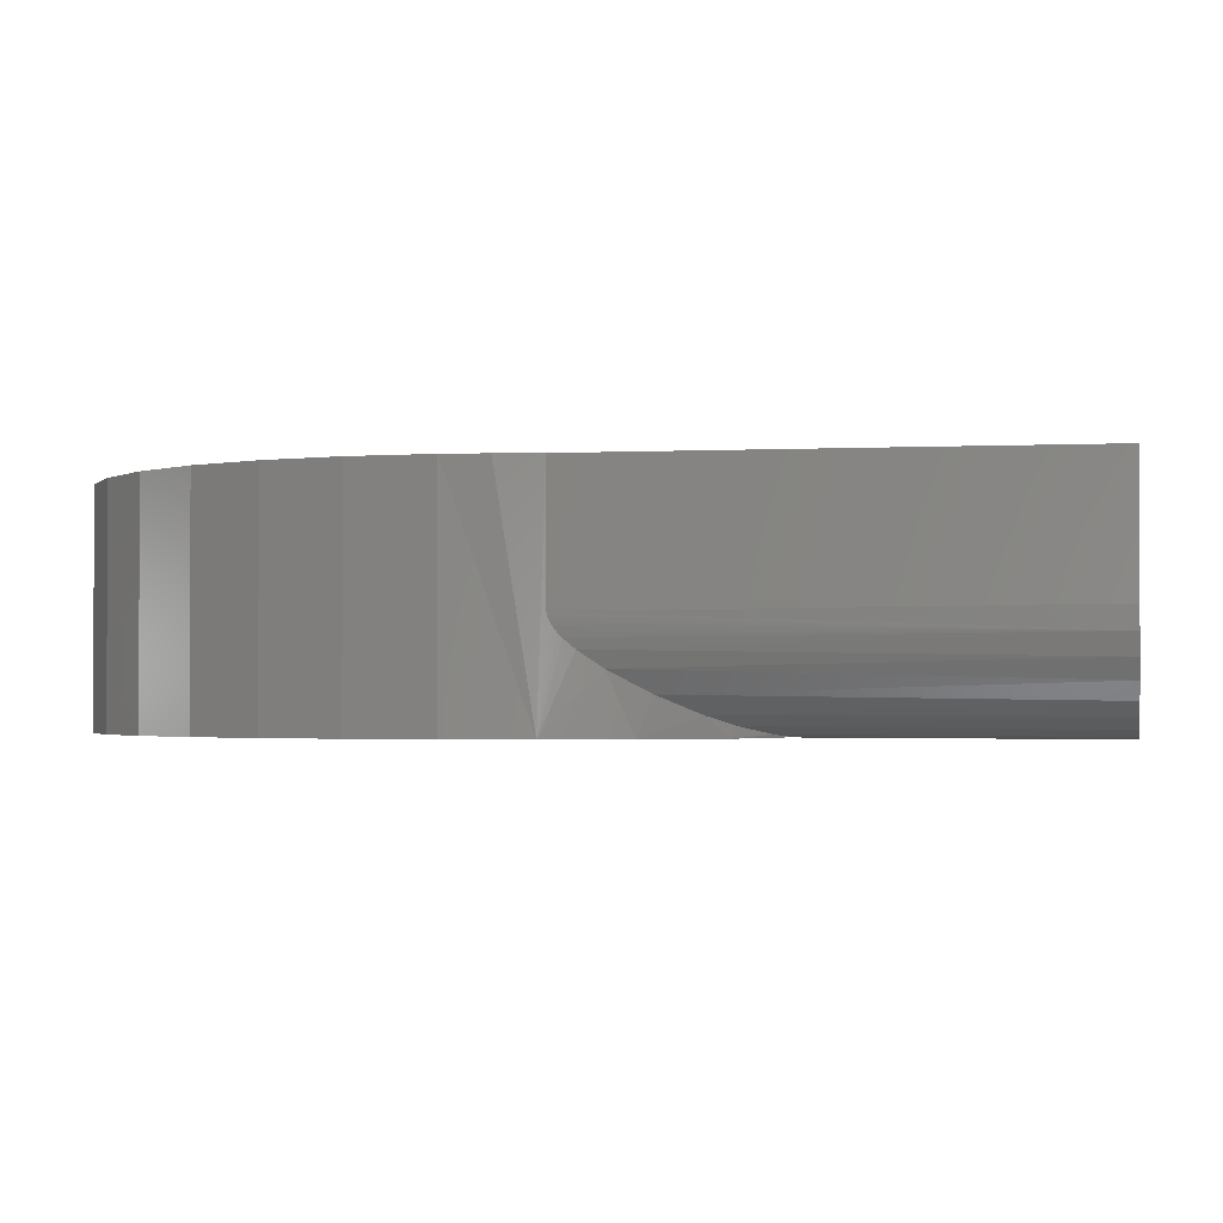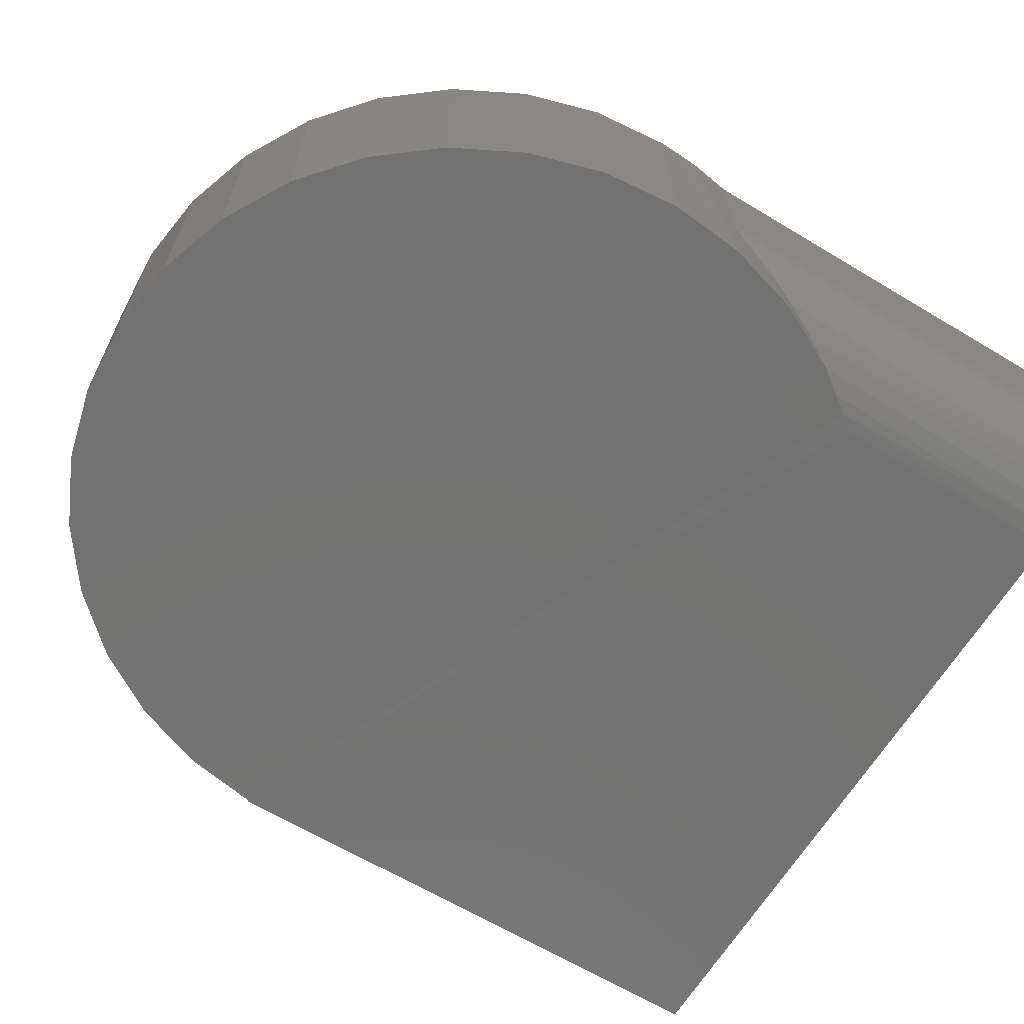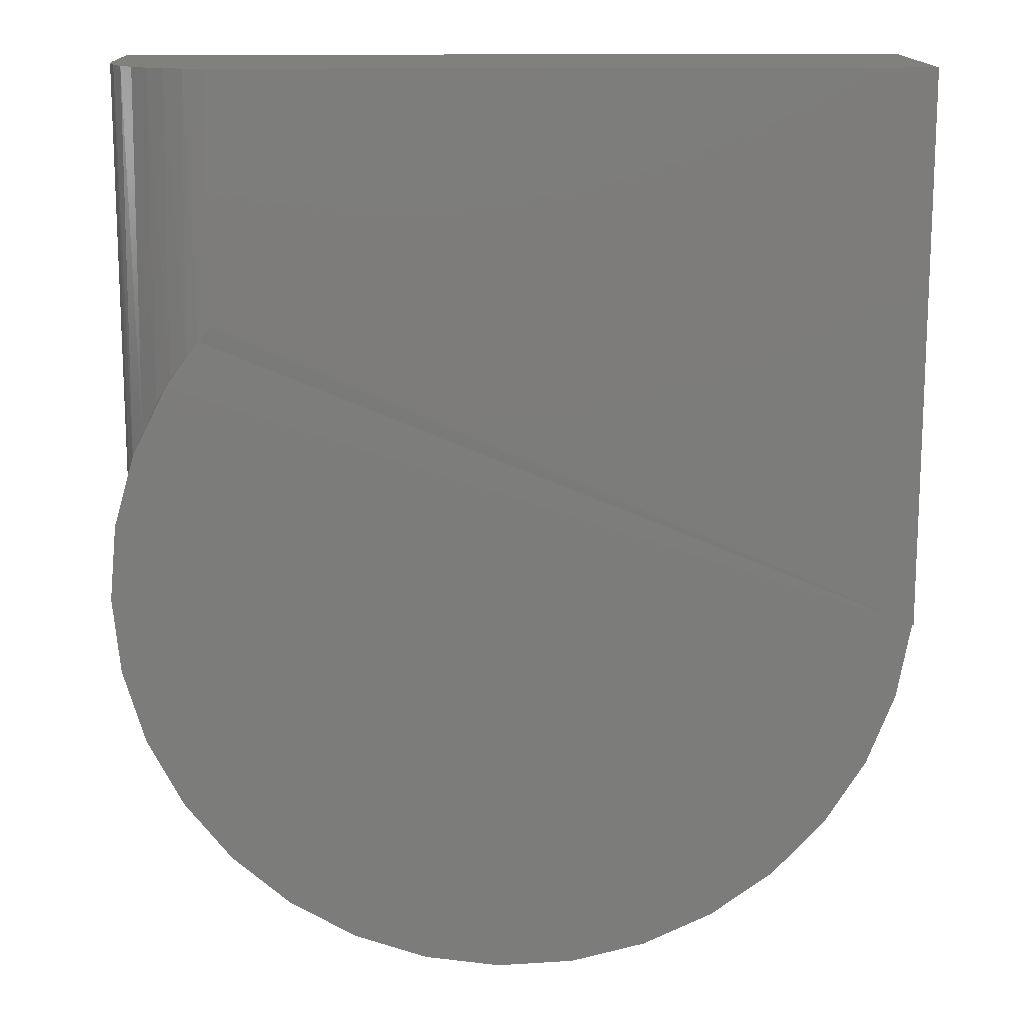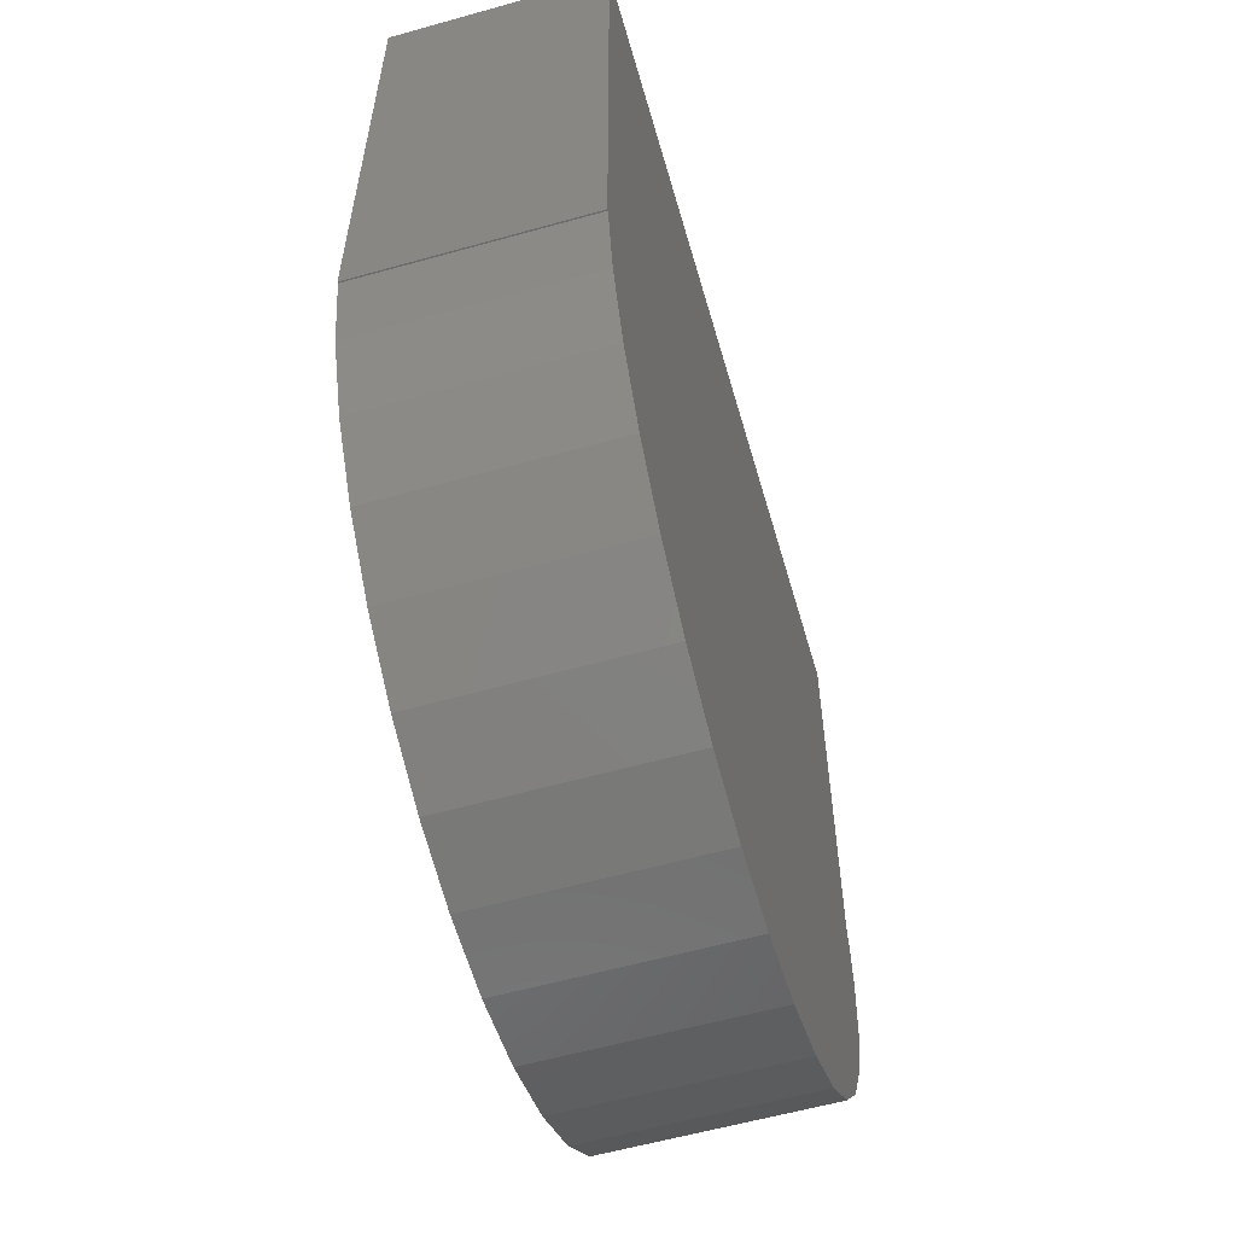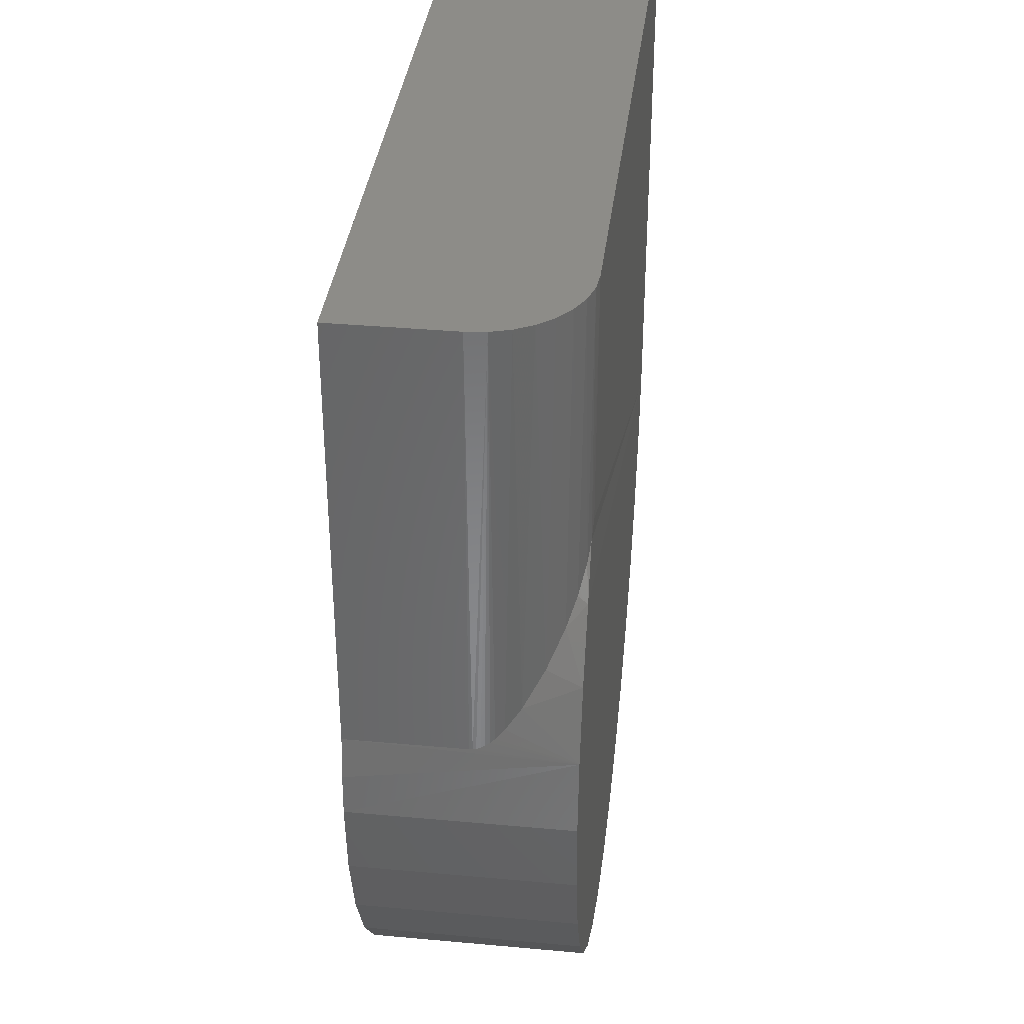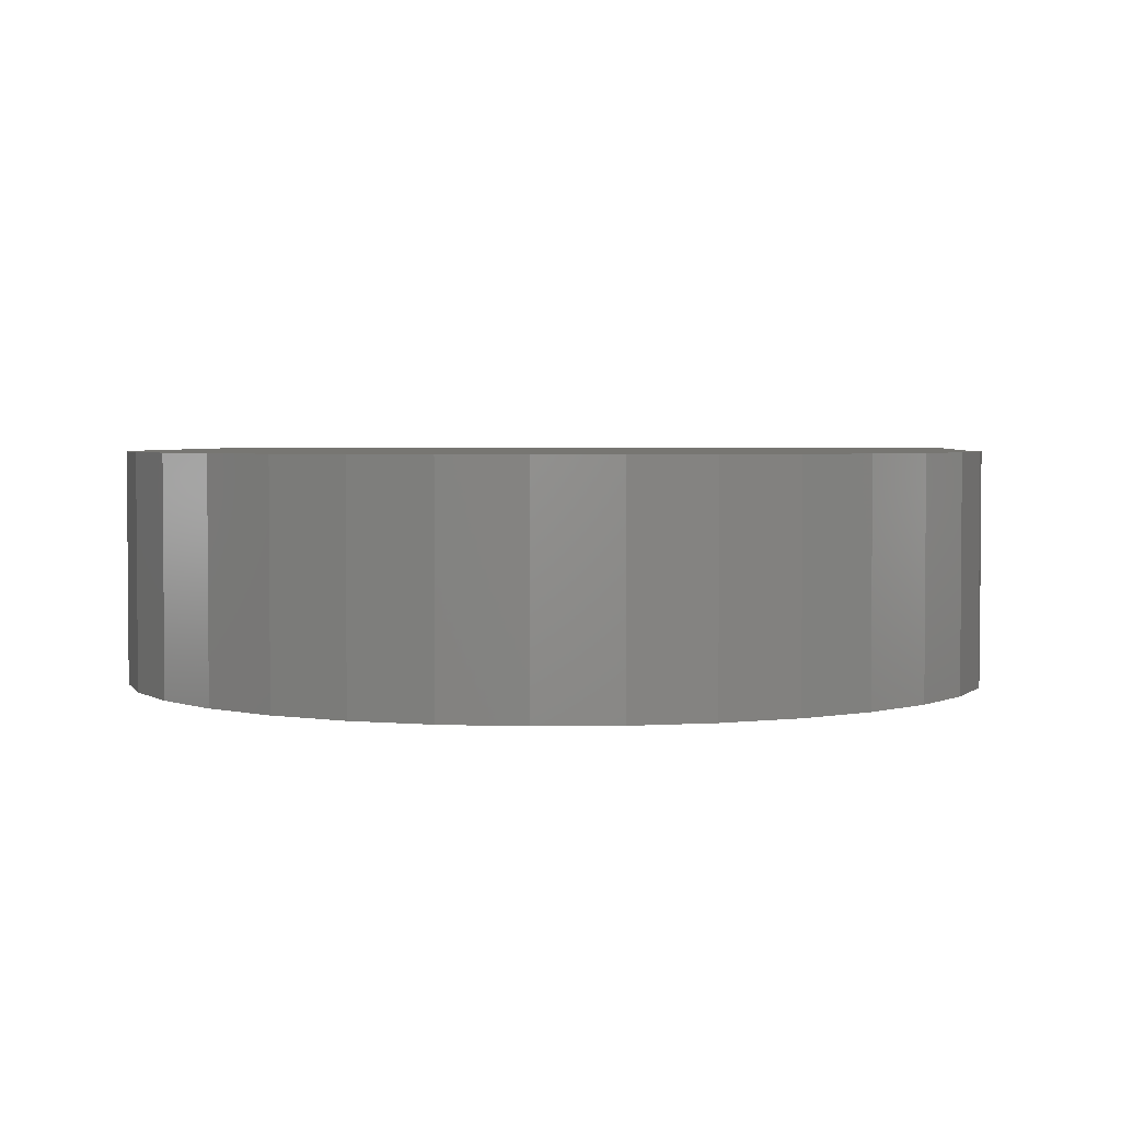
<metadata>
{"format":"stl","ext":"stl","renderer":"f3d","projection":"perspective","resolution":1024,"background":"white","views":[{"elev":-1.7,"azim":100.5,"up":"+Z"},{"elev":-64.7,"azim":58.8,"up":"+Z"},{"elev":14.6,"azim":178.5,"up":"+Y"},{"elev":-58.9,"azim":-73.9,"up":"+Y"},{"elev":36.1,"azim":96.8,"up":"+Y"},{"elev":3.0,"azim":5.1,"up":"+Z"}]}
</metadata>
<code>
# stl→obj: 68 verts, 132 faces
v 0 0.5211 0.2031
v 0 0.5211 0
v 0 0 0.2031
v 0 0 0
v 0.001291 1.041e-16 0.2031
v 0.7579 0.03125 0.2031
v 0.7559 0.06993 0.2031
v 0.75 0.1082 0.2031
v 0.75 0.5211 0.2031
v 0.751 -0.04076 0.2031
v 0.01411 -0.0712 0.2031
v 0.7305 -0.1101 0.2031
v 0.04023 -0.1387 0.2031
v 0.6973 -0.1744 0.2031
v 0.07868 -0.1999 0.2031
v 0.6524 -0.2311 0.2031
v 0.1281 -0.2528 0.2031
v 0.5975 -0.2783 0.2031
v 0.1866 -0.2953 0.2031
v 0.5347 -0.3142 0.2031
v 0.2522 -0.3259 0.2031
v 0.4662 -0.3375 0.2031
v 0.3224 -0.3434 0.2031
v 0.3946 -0.3474 0.2031
v 0.6995 0.2333 0
v 0.6685 0.2757 0.000812
v 0.6562 0.2895 0
v 0.6562 0.5211 0
v 0.7316 0.17 0
v 0.7513 0.1019 0
v 0.7579 0.03125 0
v 0.001291 1.041e-16 0
v 0.3946 -0.3474 0
v 0.3224 -0.3434 0
v 0.4662 -0.3375 0
v 0.2522 -0.3259 0
v 0.5347 -0.3142 0
v 0.1866 -0.2953 0
v 0.5975 -0.2783 0
v 0.1281 -0.2528 0
v 0.6524 -0.2311 0
v 0.07868 -0.1999 0
v 0.6973 -0.1744 0
v 0.04023 -0.1387 0
v 0.7305 -0.1101 0
v 0.01411 -0.0712 0
v 0.751 -0.04076 0
v 0.6801 0.2613 0.003093
v 0.6962 0.2385 0.008945
v 0.7103 0.2152 0.01712
v 0.7266 0.182 0.03183
v 0.7392 0.1488 0.05006
v 0.7451 0.129 0.0638
v 0.7474 0.1198 0.07186
v 0.7483 0.1159 0.07607
v 0.7491 0.1125 0.08068
v 0.7495 0.1106 0.08411
v 0.7498 0.1091 0.08779
v 0.75 0.1084 0.09073
v 0.75 0.1082 0.09375
v 0.75 0.5211 0.09375
v 0.6745 0.5211 0.001801
v 0.6921 0.5211 0.007136
v 0.7083 0.5211 0.0158
v 0.7225 0.5211 0.02746
v 0.7342 0.5211 0.04167
v 0.7429 0.5211 0.05787
v 0.7482 0.5211 0.07546
f 1 2 3
f 3 2 4
f 3 5 6
f 3 6 7
f 3 7 8
f 3 8 9
f 3 9 1
f 6 5 10
f 10 5 11
f 10 11 12
f 12 11 13
f 12 13 14
f 14 13 15
f 14 15 16
f 16 15 17
f 16 17 18
f 18 17 19
f 18 19 20
f 20 19 21
f 20 21 22
f 22 21 23
f 22 23 24
f 25 4 26
f 27 26 4
f 4 2 28
f 4 28 27
f 4 25 29
f 4 29 30
f 4 30 31
f 4 31 32
f 33 34 35
f 35 34 36
f 35 36 37
f 37 36 38
f 37 38 39
f 39 38 40
f 39 40 41
f 41 40 42
f 41 42 43
f 43 42 44
f 43 44 45
f 45 44 46
f 45 46 47
f 47 46 32
f 47 32 31
f 25 26 48
f 25 48 49
f 25 49 50
f 25 50 29
f 29 50 51
f 29 51 52
f 30 29 52
f 30 52 53
f 30 53 54
f 30 54 55
f 30 55 56
f 30 56 57
f 30 57 58
f 30 58 59
f 30 59 60
f 30 60 8
f 30 8 7
f 30 7 6
f 30 6 31
f 31 6 47
f 47 6 10
f 47 10 45
f 45 10 12
f 45 12 43
f 43 12 14
f 43 14 41
f 41 14 16
f 41 16 39
f 39 16 18
f 39 18 37
f 37 18 20
f 37 20 35
f 35 20 22
f 35 22 33
f 33 22 24
f 33 24 34
f 34 24 23
f 34 23 36
f 36 23 21
f 36 21 38
f 38 21 19
f 38 19 40
f 40 19 17
f 40 17 42
f 42 17 15
f 42 15 44
f 44 15 13
f 44 13 46
f 46 13 11
f 46 11 32
f 32 11 5
f 3 4 5
f 5 4 32
f 8 60 9
f 9 60 61
f 61 60 59
f 48 62 63
f 48 63 49
f 49 63 64
f 49 64 50
f 50 64 65
f 50 65 51
f 51 65 66
f 51 66 52
f 52 66 67
f 52 67 53
f 68 61 59
f 68 59 58
f 68 58 57
f 68 57 56
f 68 56 55
f 68 55 54
f 68 54 53
f 68 53 67
f 27 28 26
f 26 28 62
f 26 62 48
f 61 68 9
f 28 2 1
f 28 1 9
f 28 9 68
f 28 68 67
f 28 67 66
f 28 66 65
f 28 65 64
f 28 64 63
f 28 63 62

</code>
